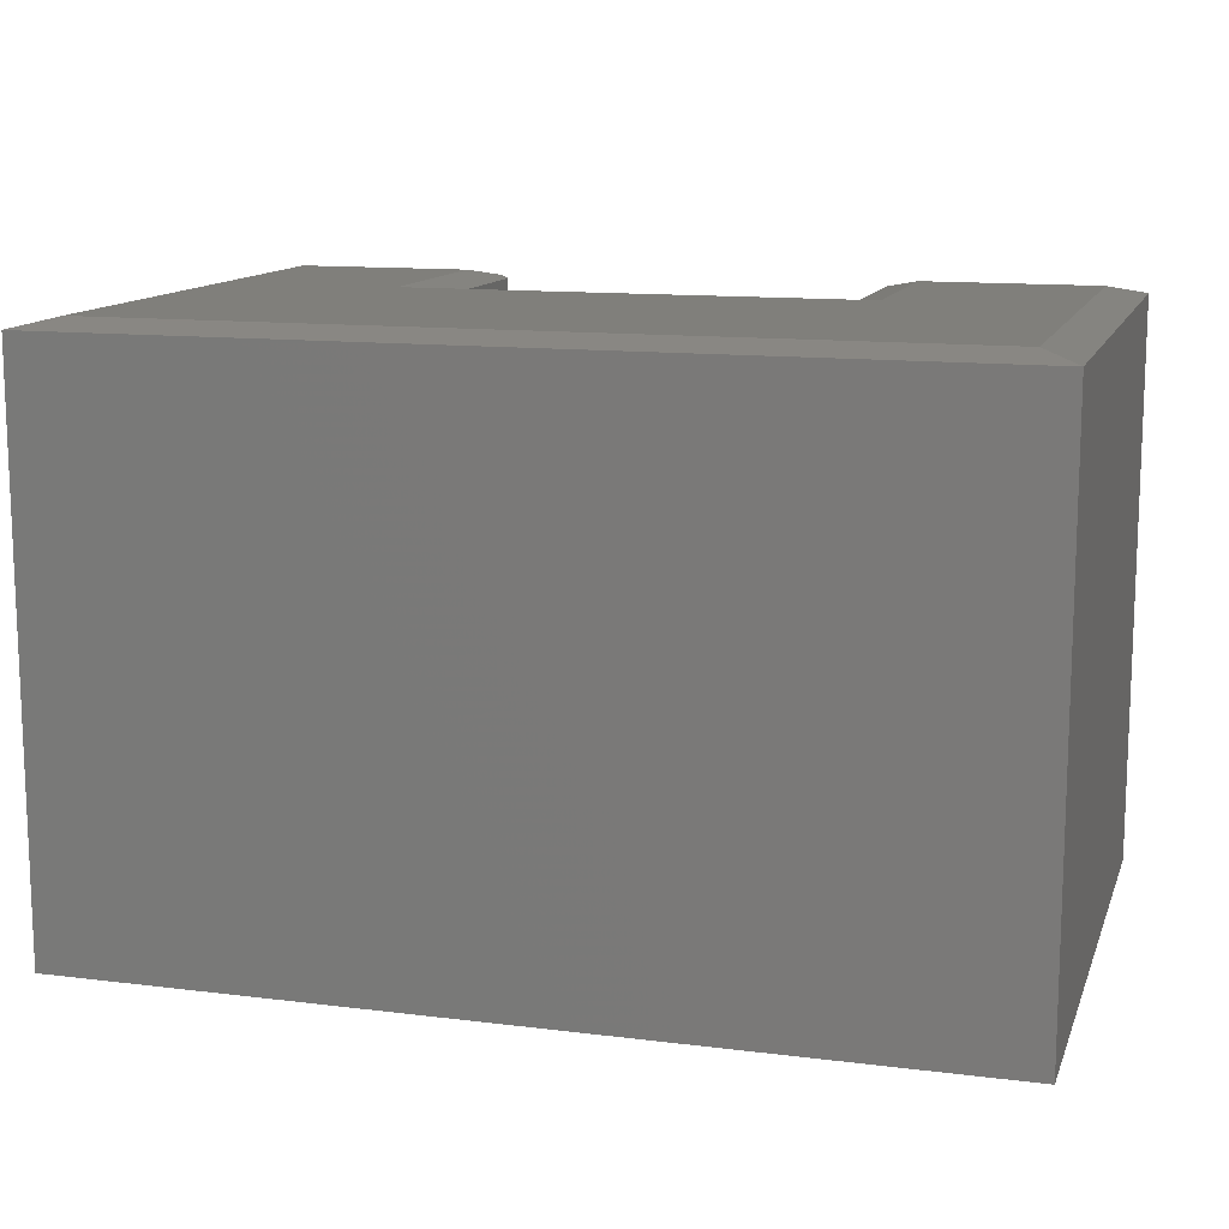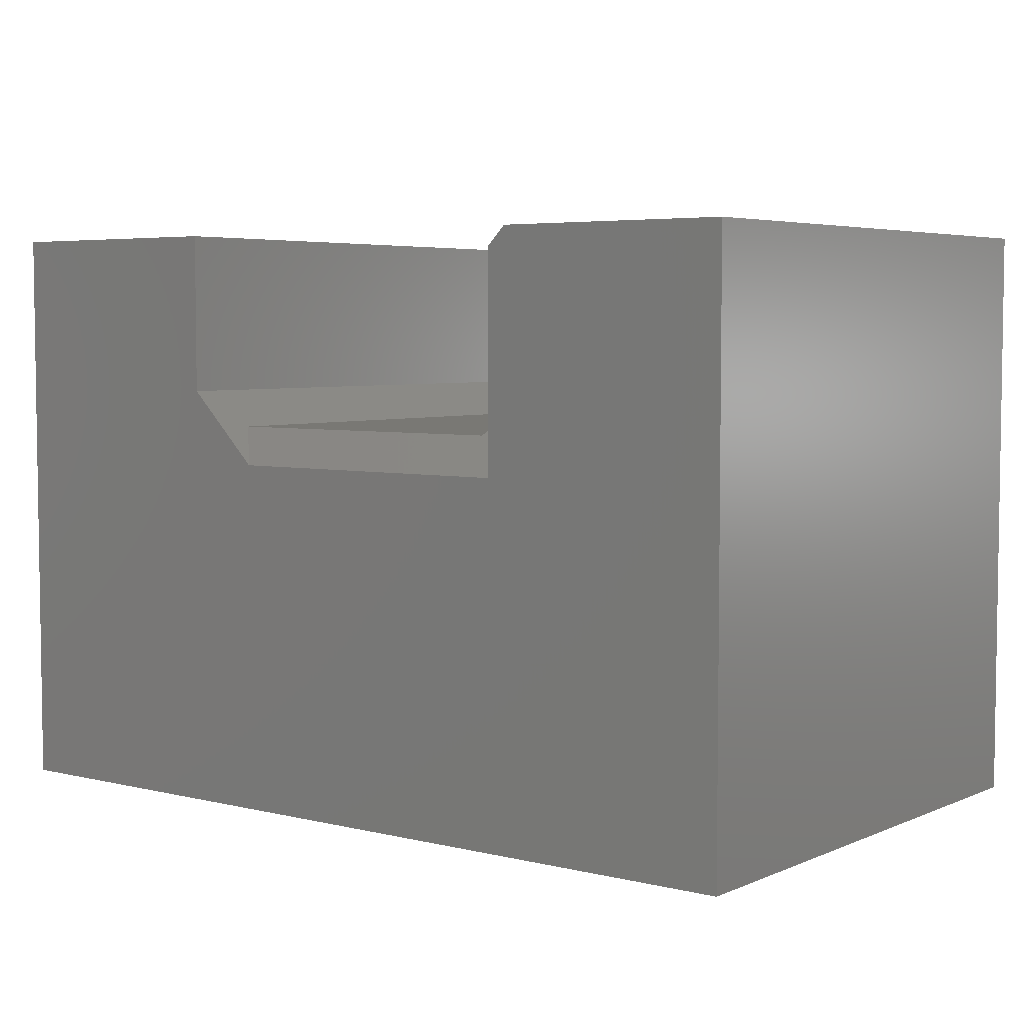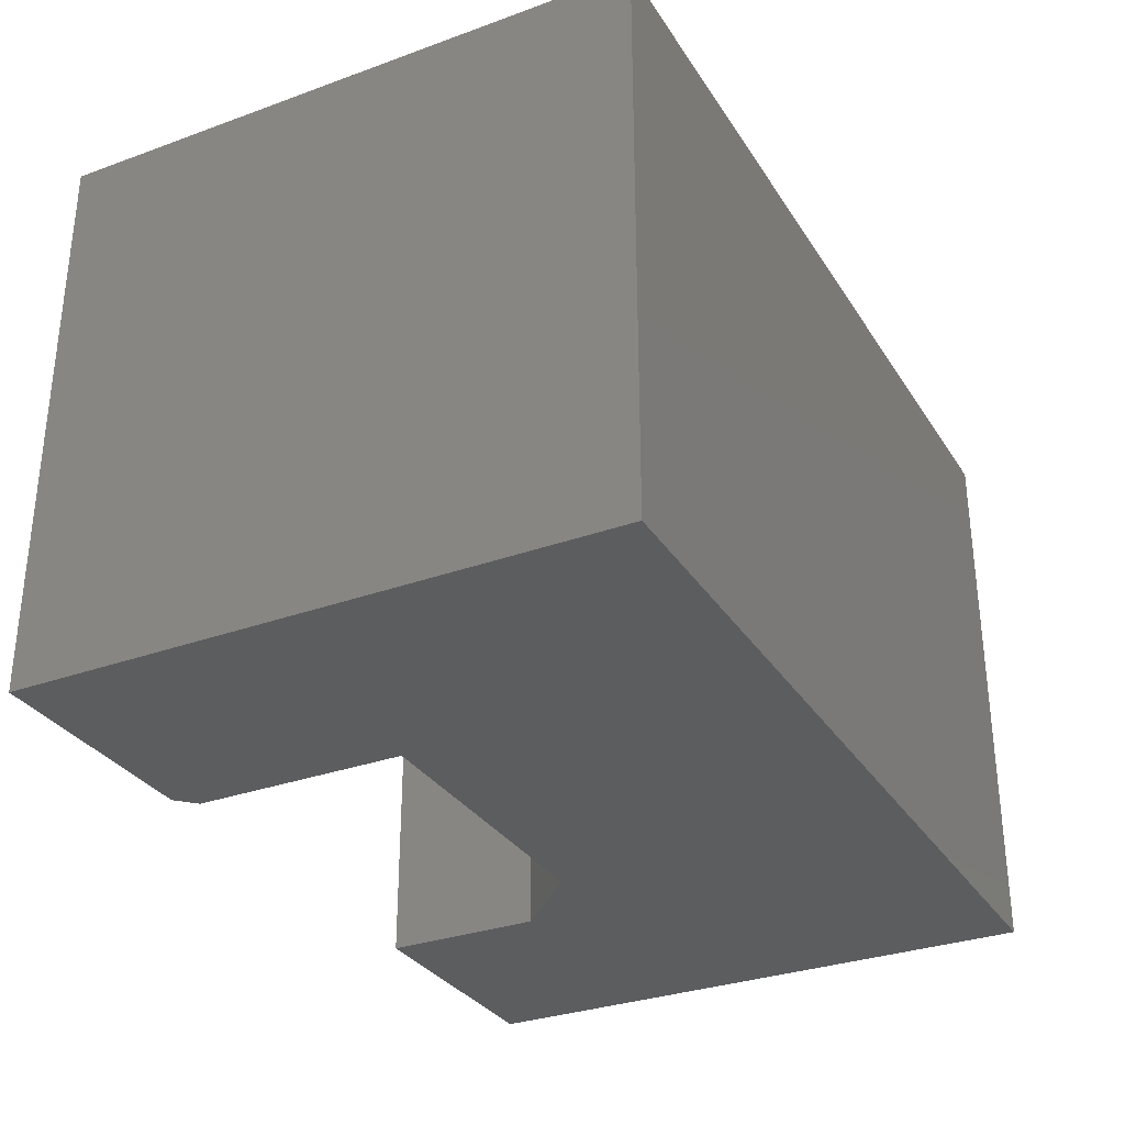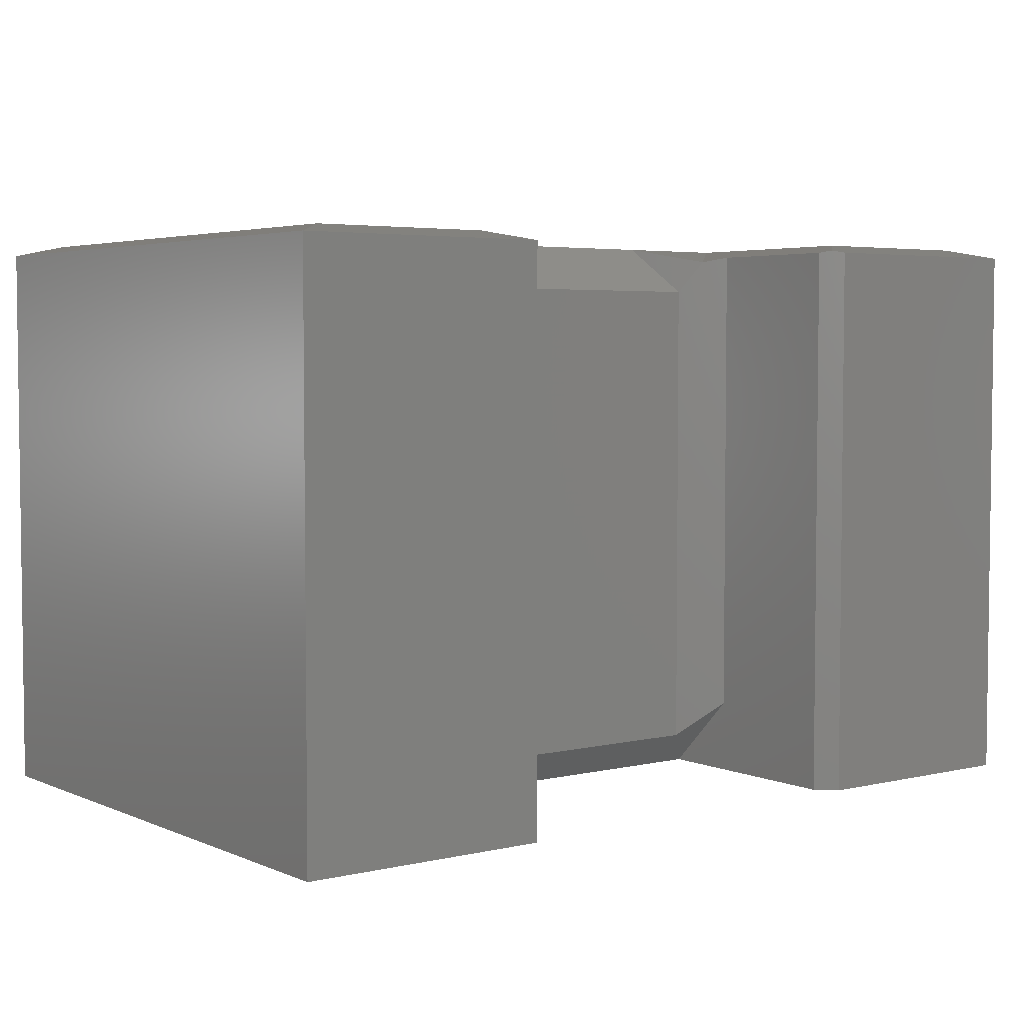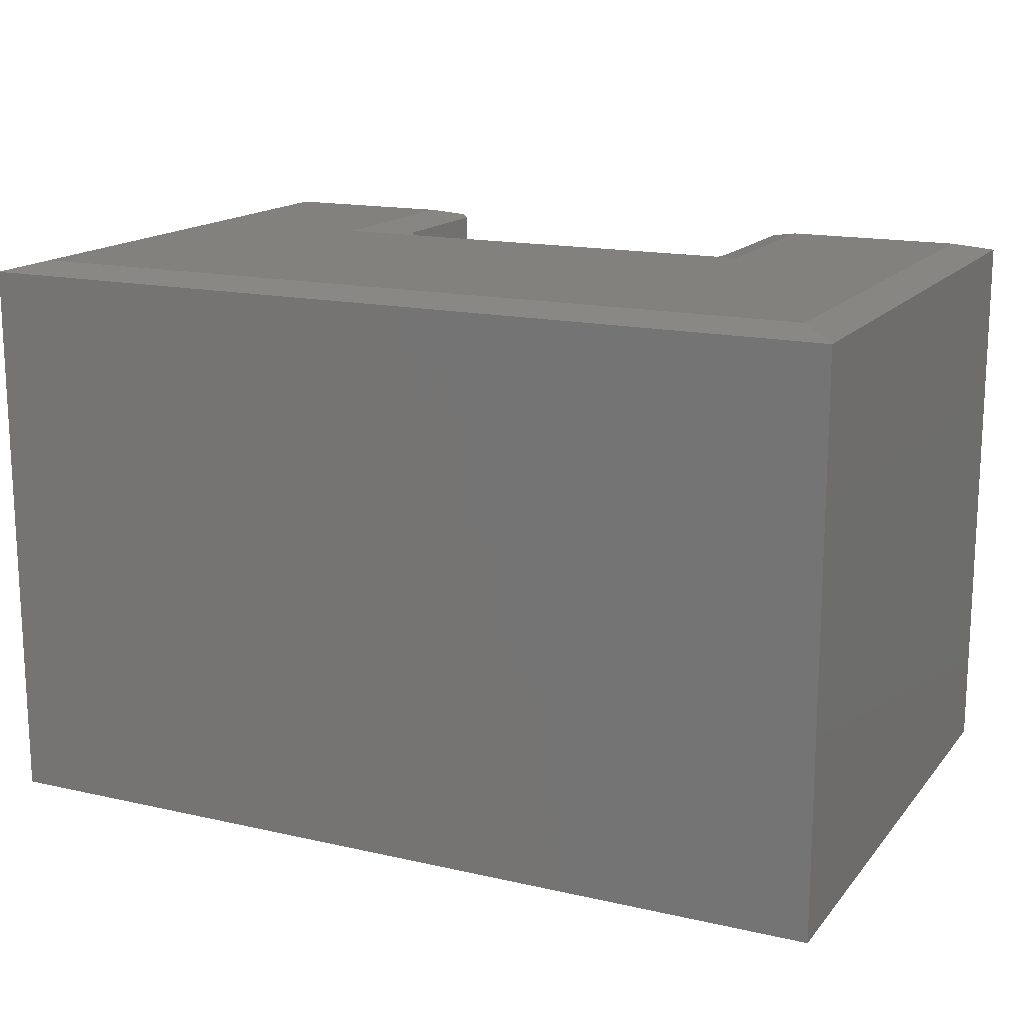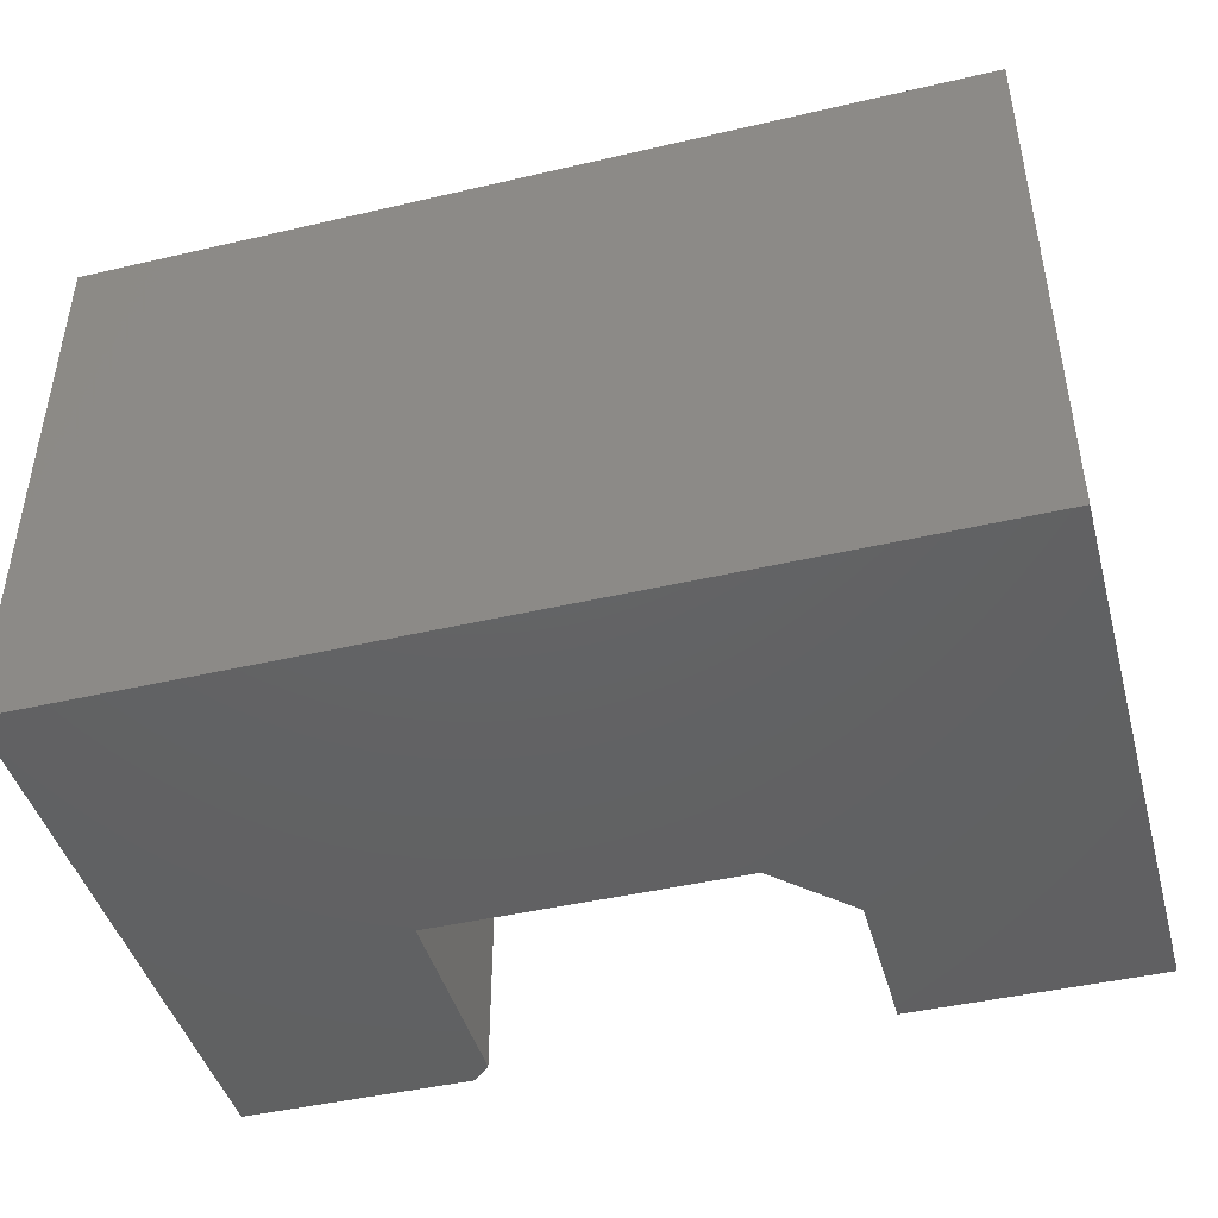
<metadata>
{"format":"stl","ext":"stl","renderer":"f3d","projection":"perspective","resolution":1024,"background":"white","views":[{"elev":12.6,"azim":16.1,"up":"+Z"},{"elev":4.9,"azim":-142.6,"up":"+Y"},{"elev":-31.4,"azim":-62.8,"up":"+Z"},{"elev":4.2,"azim":143.1,"up":"+Z"},{"elev":15.7,"azim":25.5,"up":"+Z"},{"elev":-44.5,"azim":15.2,"up":"+Z"}]}
</metadata>
<code>
# stl→obj: 37 verts, 70 faces
v 0.2132 0.4817 0.4766
v 0.2132 0.3628 0.4766
v 0.2132 0.4817 0
v 0.2132 0.3628 0.0625
v 0.2132 0.3003 0
v 0.2288 0.3472 0.4727
v 0.1819 0.3003 0.4844
v 0.2053 0.4896 0.4785
v 0.1819 0.4661 0.4844
v 0.1975 0.4974 0.4766
v 0.1975 0.4974 0
v 0 0.4974 0.4766
v 0 0.4974 0
v 0.75 0 0
v 0 0 0
v 0.4743 0.3003 0
v 0.5368 0.3628 0
v 0.5368 0.4974 0
v 0.75 0.4974 0
v 0.03125 0.4661 0.4844
v 0.5056 0.3316 0.03125
v 0.2444 0.3316 0.03125
v 0.5056 0.3316 0.4453
v 0.2444 0.3316 0.4453
v 0.2747 0.3003 0.4844
v 0.4753 0.3003 0.4844
v 0.5681 0.3003 0.4844
v 0.5212 0.3472 0.4727
v 0.5368 0.3628 0.4766
v 0 0 0.4766
v 0.75 1.388e-17 0.4766
v 0.75 0.4974 0.4766
v 0.7188 0.03125 0.4844
v 0.7188 0.4661 0.4844
v 0.5681 0.4661 0.4844
v 0.03125 0.03125 0.4844
v 0.5368 0.4974 0.4766
f 1 2 3
f 3 2 4
f 3 4 5
f 6 2 7
f 8 9 1
f 1 9 7
f 1 7 2
f 10 11 12
f 12 11 13
f 14 15 5
f 14 5 16
f 14 16 17
f 14 17 18
f 14 18 19
f 15 13 11
f 15 11 3
f 15 3 5
f 8 10 9
f 9 10 12
f 9 12 20
f 3 11 1
f 1 11 10
f 1 10 8
f 21 22 23
f 23 22 24
f 6 7 25
f 26 27 28
f 25 24 6
f 6 24 2
f 2 24 22
f 2 22 4
f 28 23 26
f 21 17 16
f 17 21 29
f 29 21 23
f 29 23 28
f 26 23 25
f 25 23 24
f 4 22 5
f 5 22 21
f 5 21 16
f 12 13 30
f 30 13 15
f 31 14 32
f 32 14 19
f 33 34 35
f 33 35 27
f 33 27 26
f 33 26 25
f 33 25 7
f 33 7 36
f 36 7 20
f 20 7 9
f 18 17 37
f 37 17 29
f 28 27 29
f 29 27 35
f 29 35 37
f 32 19 37
f 37 19 18
f 30 15 31
f 31 15 14
f 32 37 34
f 34 37 35
f 31 32 33
f 33 32 34
f 30 31 36
f 36 31 33
f 12 30 20
f 20 30 36

</code>
